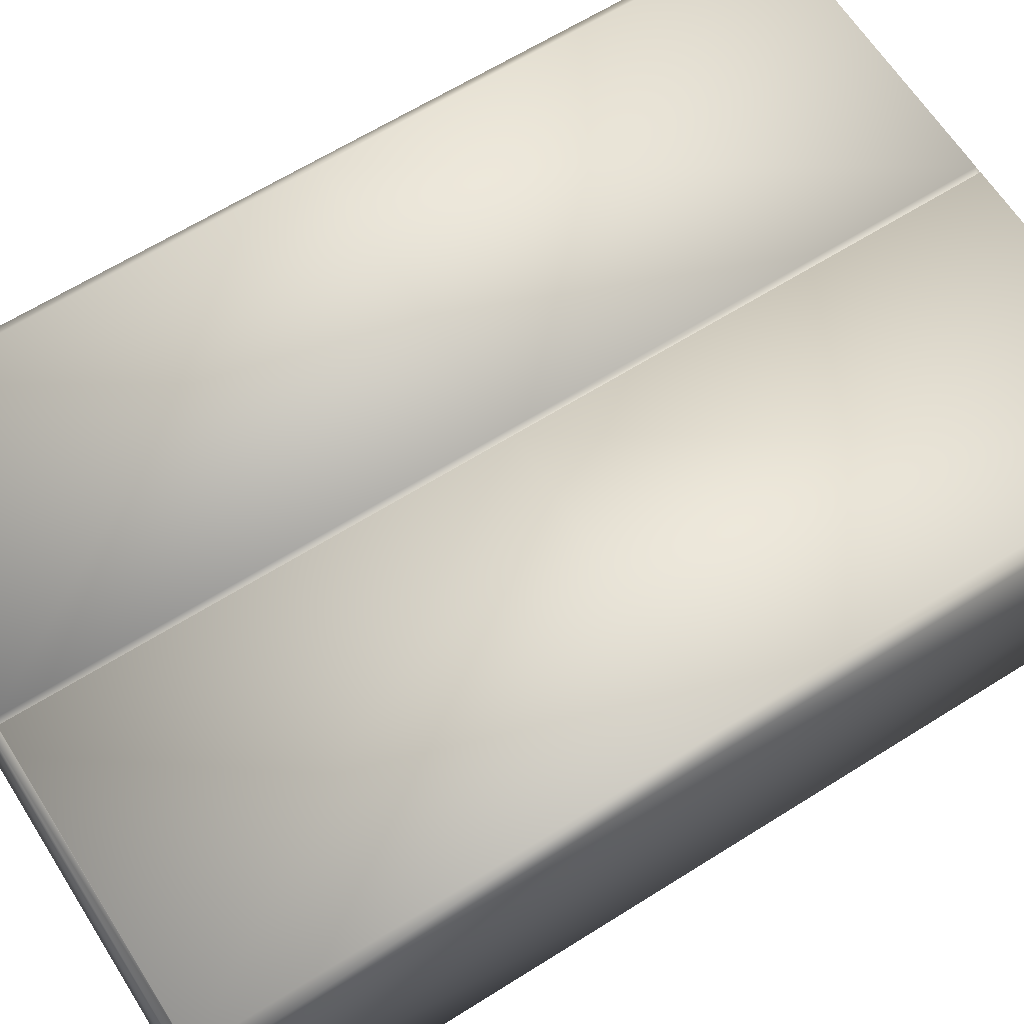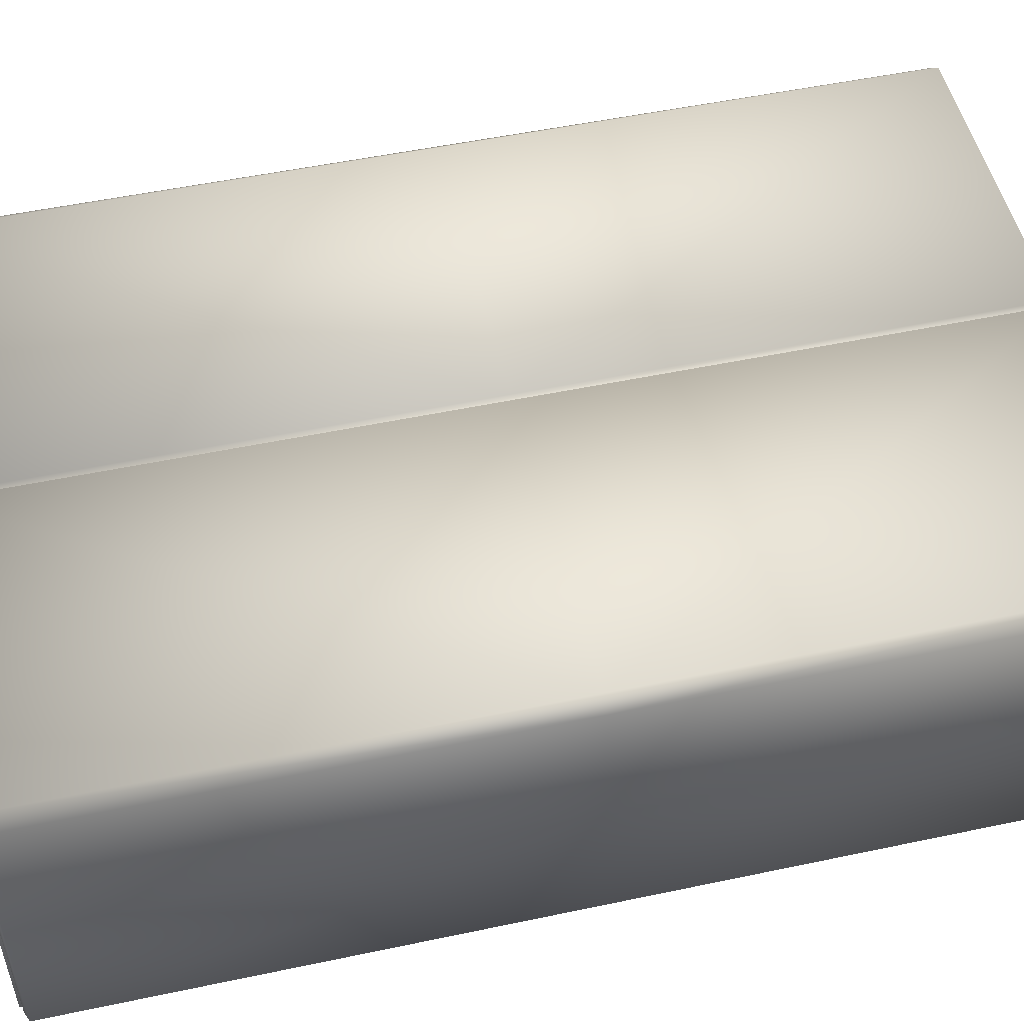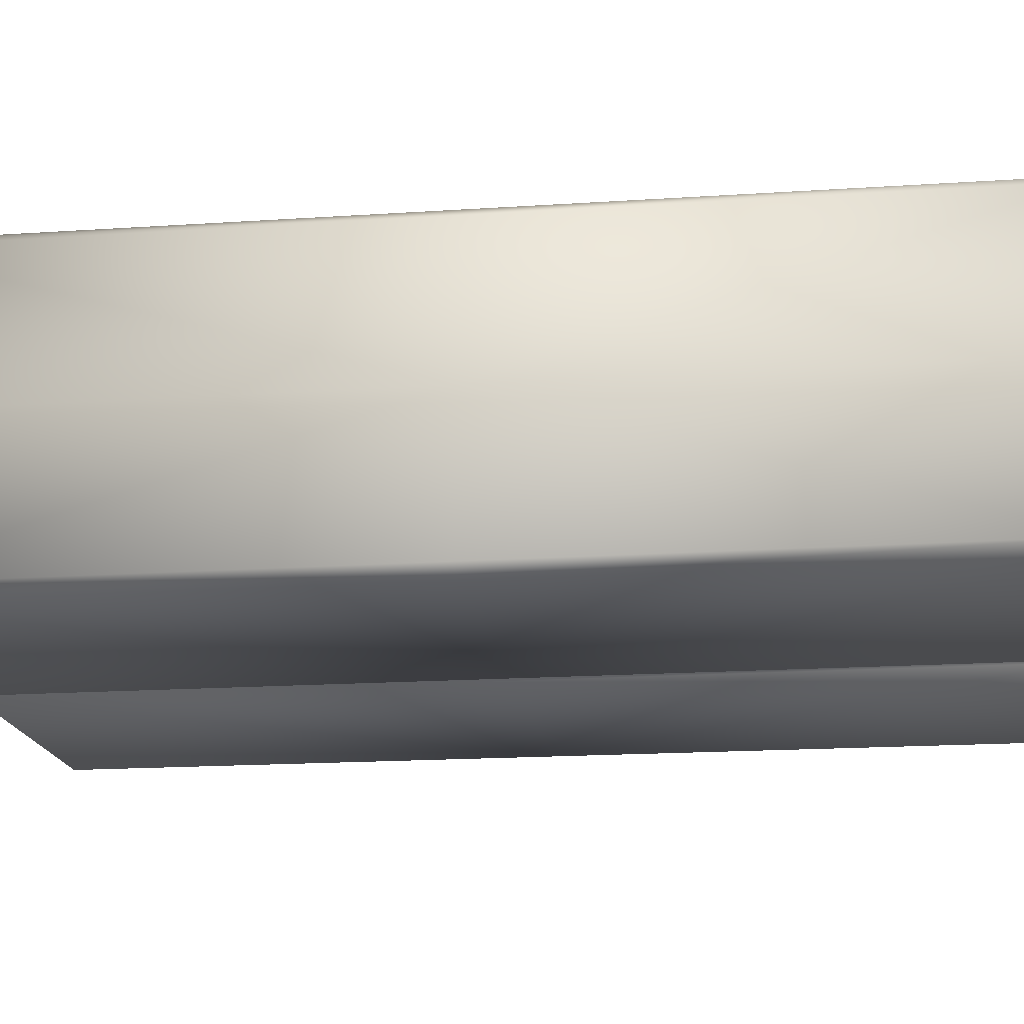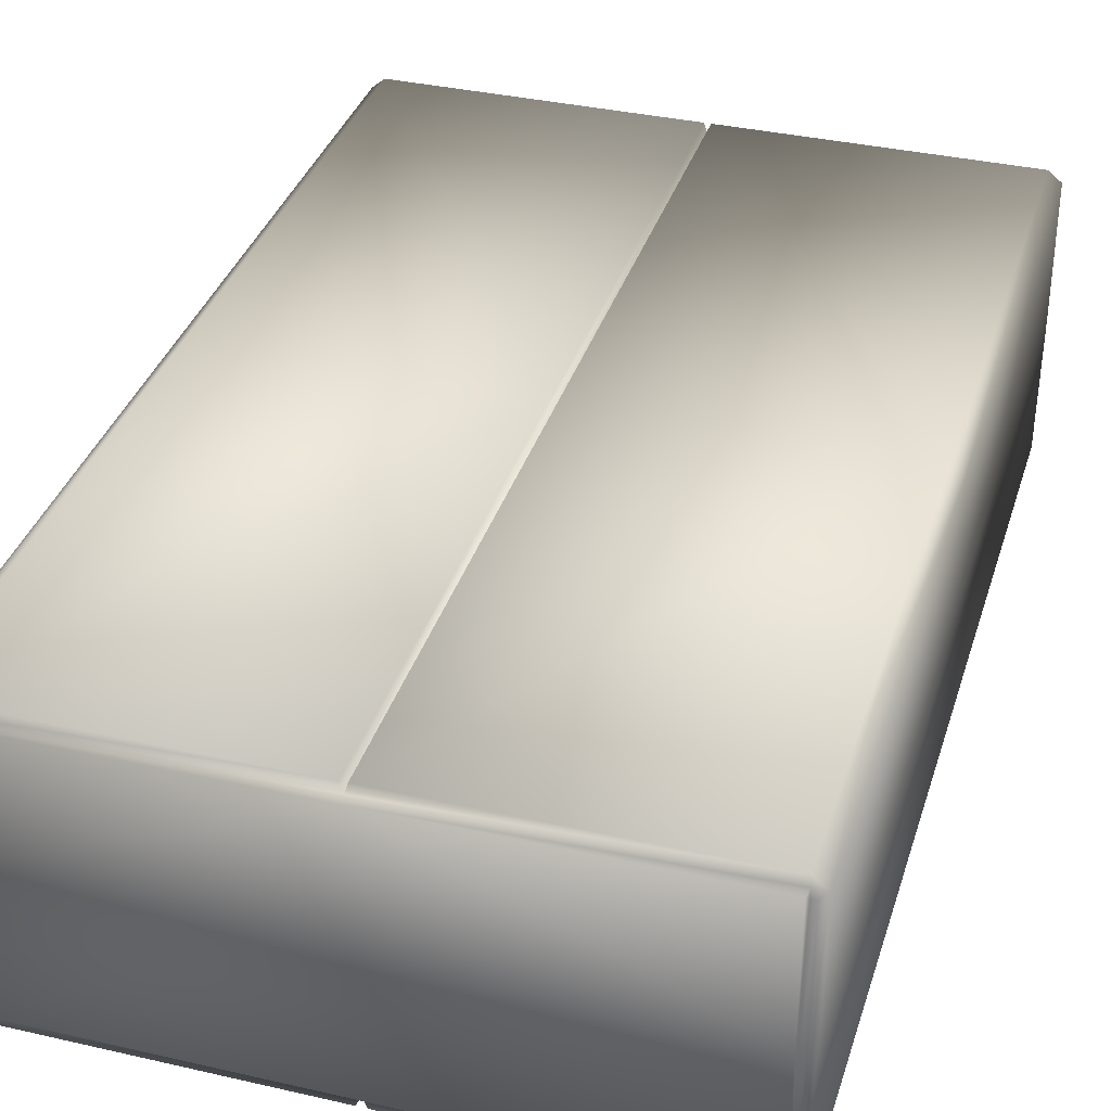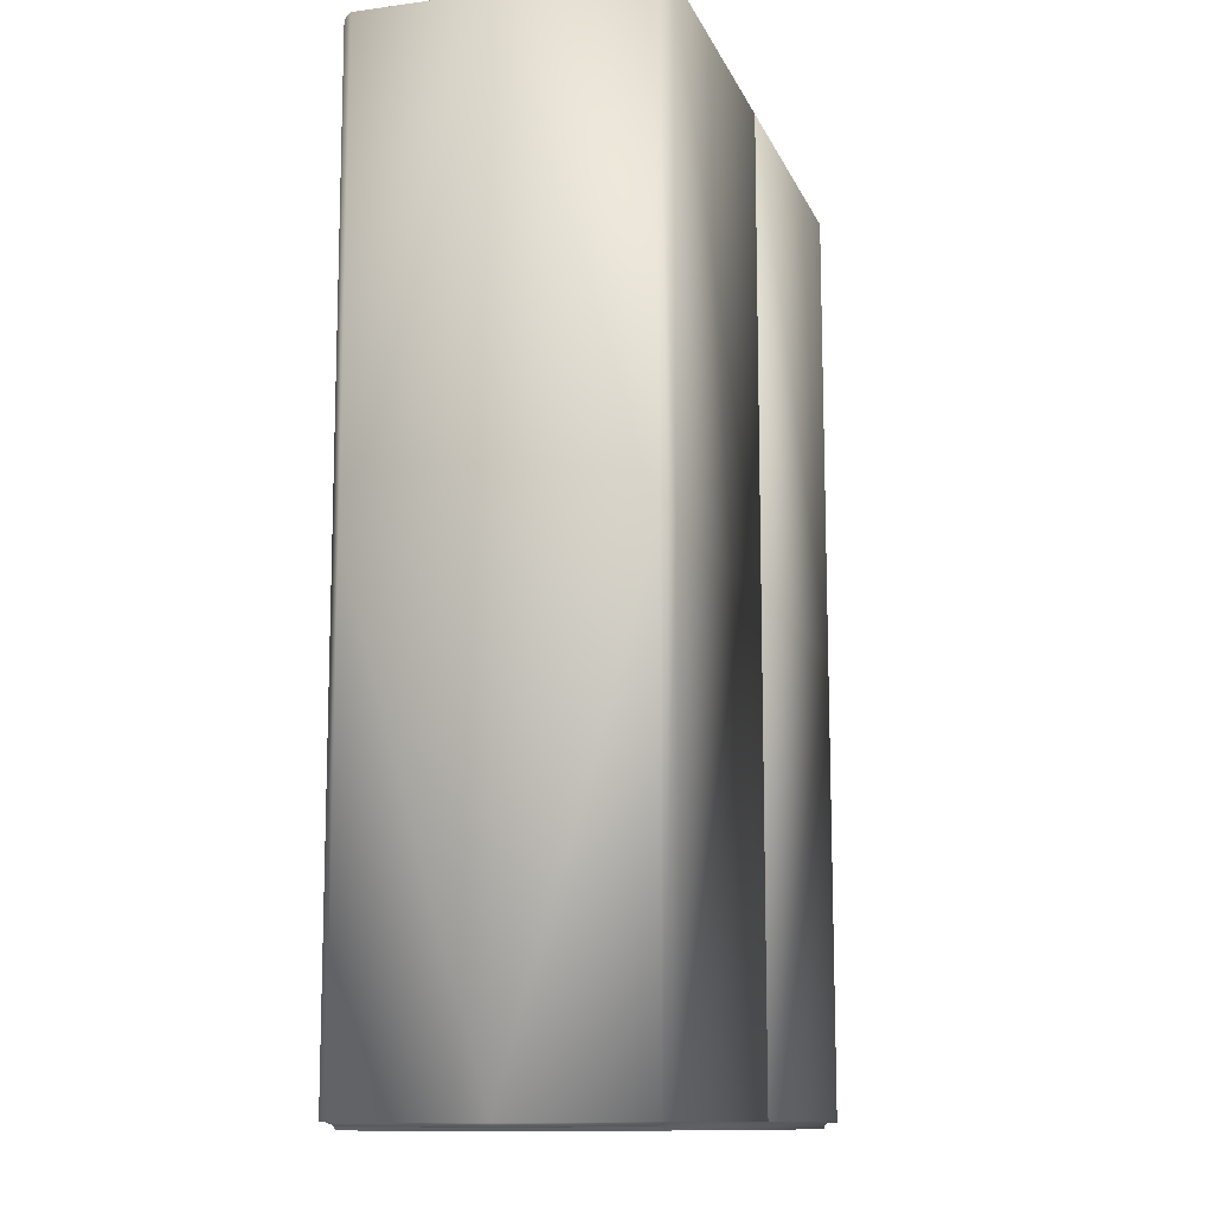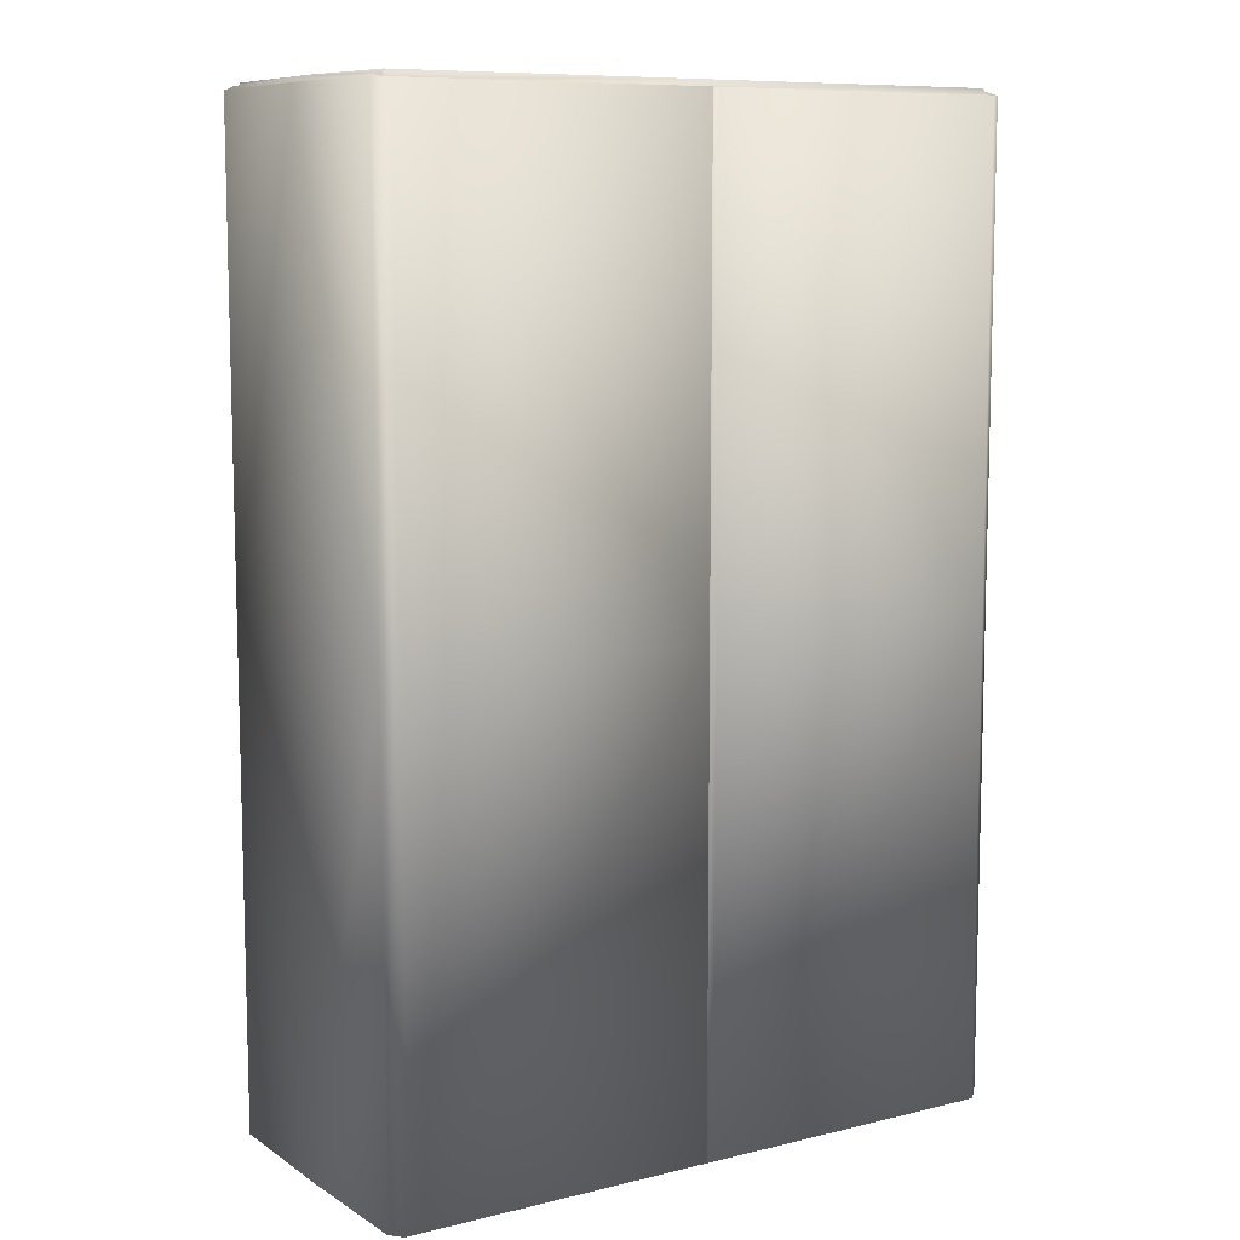
<metadata>
{"format":"obj","ext":"obj","renderer":"f3d","projection":"perspective","resolution":1024,"background":"white","views":[{"elev":64.1,"azim":57.6,"up":"+Y"},{"elev":50.7,"azim":-103.1,"up":"+Y"},{"elev":-17.6,"azim":-82.4,"up":"+Y"},{"elev":35.9,"azim":-163.3,"up":"+Y"},{"elev":-11.9,"azim":106.5,"up":"+Z"},{"elev":9.3,"azim":147.4,"up":"+Z"}]}
</metadata>
<code>
v  -16.12 14.58 -24.61
v  -15.84 14.56 -24.61
v  -15.87 7.719 -24.67
v  -16.48 7.719 -24.48
v  -16.16 7.719 -24.66
v  -16.12 0.8643 -24.61
v  -16.45 0.5728 -24.44
v  -16.48 7.719 -0
v  -16.45 14.87 -24.44
v  -15.84 0.8735 -24.61
v  -0.2291 0 -24.44
v  0 0.5786 -24.44
v  0 0.5786 -0
v  -0.2291 0 -0
v  -15.81 0 -24.44
v  -15.79 0 -0
v  -16.45 0.5728 -0
v  -16.45 0.5728 24.44
v  -16.48 7.719 24.48
v  -16.09 0.8643 24.61
v  -15.76 0 24.44
v  -0.2291 0 24.44
v  0 0.5786 24.44
v  -15.73 0.8716 24.61
v  -15.76 7.719 24.67
v  -16.12 7.719 24.67
v  -15.73 14.57 24.61
v  -16.09 14.58 24.61
v  -16.45 14.87 24.44
v  -16.45 14.87 -0
v  -15.81 15.42 -24.44
v  -15.79 15.42 -0
v  -0.1649 15.42 -24.44
v  -0.165 15.42 -0
v  0 14.87 -24.44
v  0 14.87 -0
v  0 14.87 24.44
v  -0.165 15.42 24.44
v  -15.76 15.42 24.44
v  16.45 0.5728 -0
v  16.5 7.719 -0
v  16.5 7.719 24.48
v  16.5 7.719 -24.48
v  16.45 14.87 -0
v  16.45 14.87 24.44
v  16.12 14.58 24.61
v  15.78 14.56 24.61
v  15.82 7.719 24.67
v  16.16 7.719 24.67
v  15.78 0.8735 24.61
v  16.12 0.8643 24.61
v  16.45 0.5728 24.44
v  15.81 0 24.44
v  15.79 0 -0
v  0.2291 0 24.44
v  0.2291 0 -0
v  0.2291 0 -24.44
v  15.76 0 -24.44
v  16.45 0.5728 -24.44
v  16.09 0.8643 -24.61
v  16.14 7.719 -24.67
v  15.77 7.719 -24.67
v  15.73 14.57 -24.61
v  16.09 14.58 -24.61
v  16.45 14.87 -24.44
v  15.79 15.42 -0
v  15.73 0.8716 -24.61
v  15.81 15.42 24.44
v  0.1649 15.42 -0
v  0.1649 15.42 24.44
v  0.1649 15.42 -24.44
v  15.76 15.42 -24.44
v  15.77 7.719 24.83
v  15.74 14.72 24.78
v  0.0001 14.72 24.78
v  15.74 0.7227 24.78
v  15.81 14.87 24.44
v  -15.69 14.72 24.78
v  -15.76 14.87 24.44
v  -15.71 7.719 24.83
v  -0.0001 7.719 24.83
v  -15.76 0.5728 24.44
v  0.0001 0.7227 24.78
v  -15.69 0.7227 24.78
v  15.81 0.5728 24.44
v  15.76 0.5728 -24.44
v  -0.0001 0.7227 -24.78
v  15.69 0.7227 -24.78
v  0.0001 7.719 -24.83
v  15.72 7.719 -24.83
v  -0.0001 14.72 -24.78
v  15.69 14.72 -24.78
v  15.76 14.87 -24.44
v  -15.81 14.87 -24.44
v  -15.74 14.72 -24.78
v  -15.77 7.719 -24.83
v  -15.74 0.7227 -24.78
v  -15.81 0.5728 -24.44
o Cola_Box_01
g Cola_Box_01
f 1 2 3
f 4 5 6
f 6 7 4
f 8 4 7
f 9 4 8
f 4 9 1
f 1 5 4
f 3 5 1
f 5 3 10
f 10 6 5
f 11 12 13
f 13 14 11
f 15 11 14
f 14 16 15
f 7 15 16
f 16 17 7
f 7 17 8
f 8 17 18
f 18 19 8
f 19 18 20
f 18 17 16
f 16 21 18
f 21 16 14
f 14 22 21
f 22 14 13
f 13 23 22
f 20 24 25
f 20 26 19
f 25 26 20
f 26 25 27
f 27 28 26
f 19 26 28
f 28 29 19
f 8 19 29
f 29 30 8
f 8 30 9
f 31 9 30
f 30 32 31
f 33 31 32
f 32 34 33
f 35 33 34
f 34 36 35
f 37 36 34
f 34 38 37
f 38 34 32
f 32 39 38
f 39 32 30
f 30 29 39
f 40 41 42
f 43 41 40
f 44 41 43
f 42 41 44
f 44 45 42
f 42 45 46
f 46 47 48
f 46 49 42
f 48 49 46
f 49 48 50
f 50 51 49
f 42 49 51
f 51 52 42
f 42 52 40
f 40 52 53
f 53 54 40
f 54 53 55
f 55 56 54
f 56 55 23
f 23 13 56
f 56 13 12
f 12 57 56
f 54 56 57
f 57 58 54
f 40 54 58
f 58 59 40
f 40 59 43
f 43 59 60
f 60 61 43
f 62 61 60
f 61 62 63
f 63 64 61
f 43 61 64
f 64 65 43
f 43 65 44
f 66 44 65
f 45 44 66
f 60 67 62
f 66 68 45
f 68 66 69
f 69 70 68
f 70 69 36
f 36 37 70
f 71 35 36
f 36 69 71
f 72 71 69
f 69 66 72
f 65 72 66
f 73 74 75
f 73 76 50
f 50 48 73
f 73 48 47
f 47 74 73
f 47 77 74
f 75 74 77
f 77 37 75
f 78 75 37
f 77 47 46
f 46 45 77
f 45 68 77
f 37 77 68
f 68 70 37
f 37 79 78
f 79 37 38
f 38 39 79
f 39 29 79
f 79 29 28
f 28 27 79
f 79 27 78
f 80 78 27
f 75 78 80
f 80 81 75
f 21 22 23
f 23 82 21
f 82 23 83
f 83 84 82
f 84 83 81
f 81 80 84
f 24 84 80
f 80 25 24
f 27 25 80
f 24 82 84
f 82 24 20
f 20 18 82
f 21 82 18
f 75 81 73
f 73 81 83
f 83 76 73
f 76 83 23
f 23 85 76
f 53 85 23
f 53 52 85
f 85 52 51
f 51 50 85
f 76 85 50
f 23 55 53
f 86 12 87
f 87 88 86
f 88 87 89
f 89 90 88
f 90 89 91
f 91 92 90
f 92 91 35
f 35 93 92
f 93 35 71
f 71 72 93
f 94 35 91
f 31 33 35
f 35 94 31
f 9 31 94
f 1 9 94
f 94 2 1
f 2 94 95
f 91 95 94
f 96 95 91
f 91 89 96
f 96 89 87
f 96 97 10
f 10 3 96
f 96 3 2
f 2 95 96
f 87 97 96
f 97 87 12
f 12 98 97
f 97 98 10
f 6 10 98
f 98 7 6
f 15 7 98
f 15 98 12
f 12 11 15
f 60 59 86
f 58 86 59
f 12 86 58
f 58 57 12
f 72 65 93
f 93 65 64
f 64 63 93
f 93 63 92
f 90 92 63
f 63 62 90
f 90 62 67
f 67 88 90
f 67 86 88
f 86 67 60

</code>
